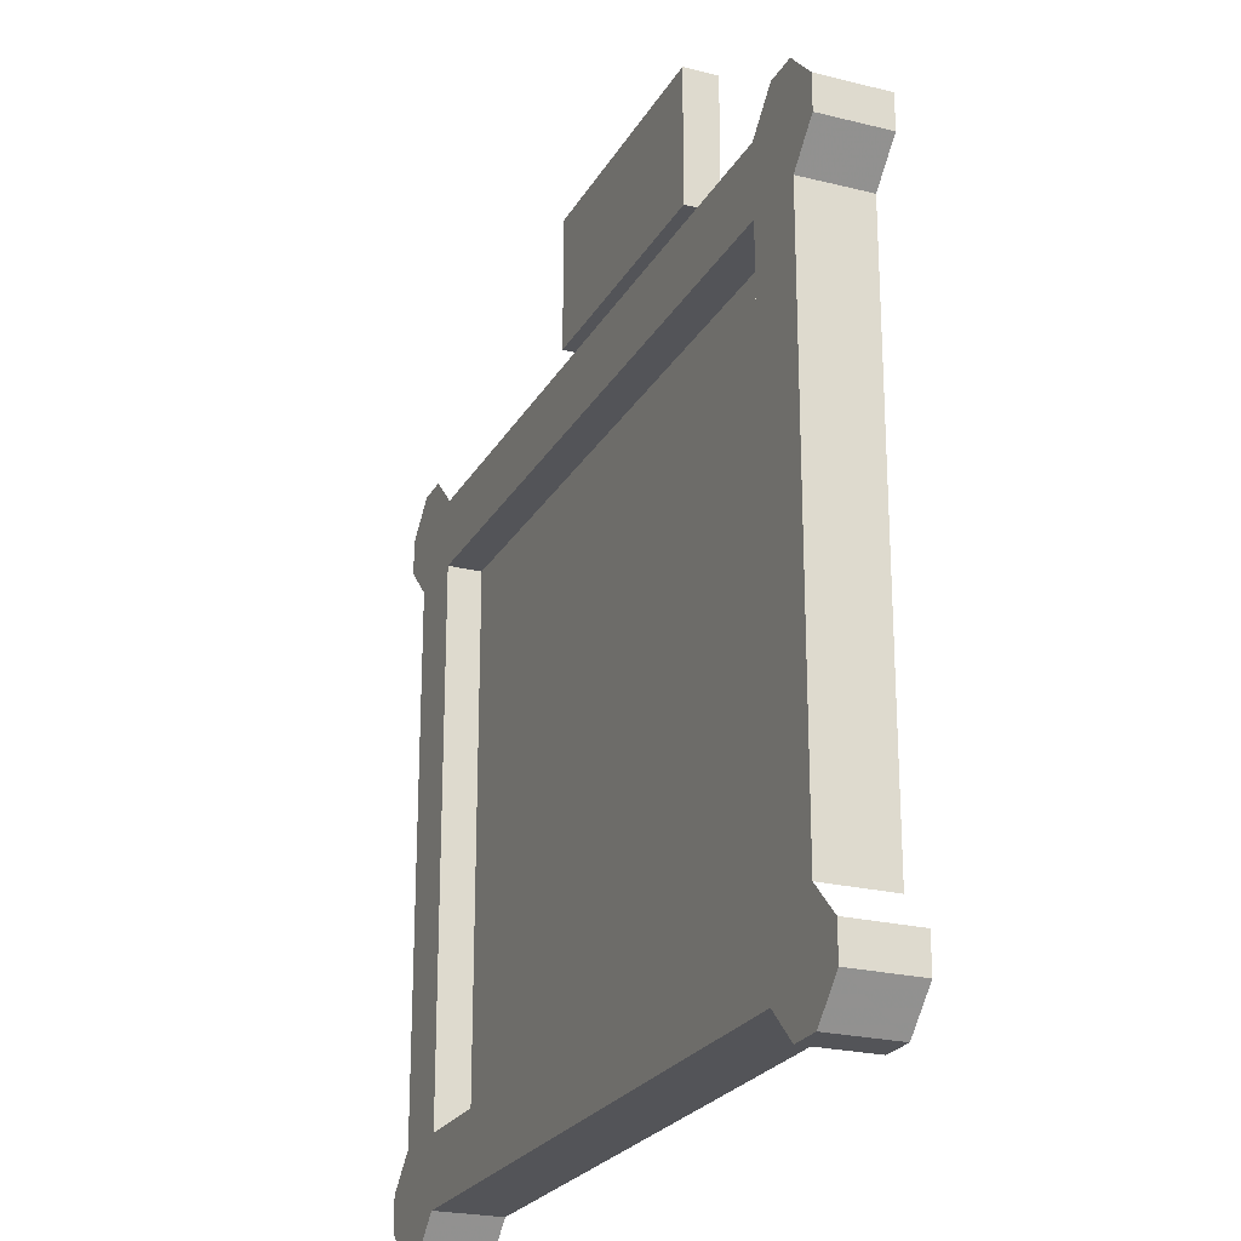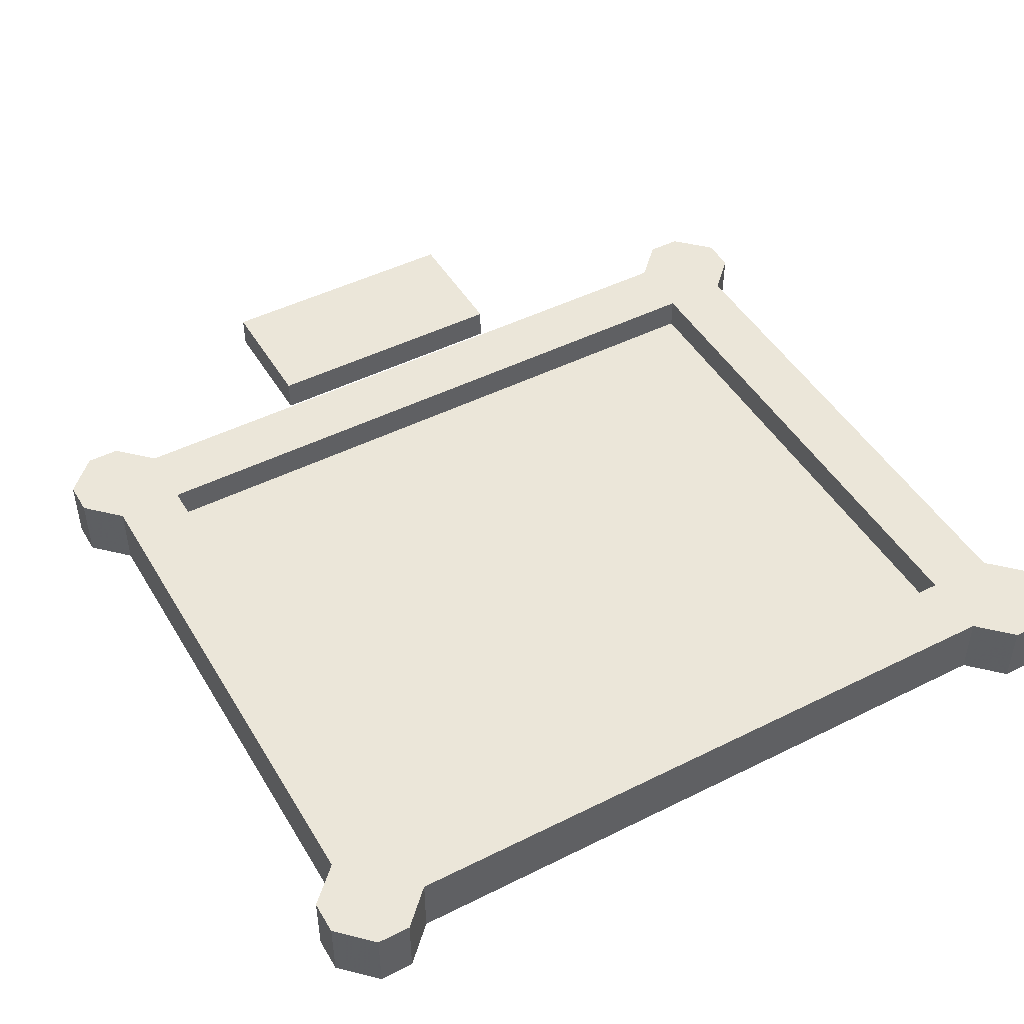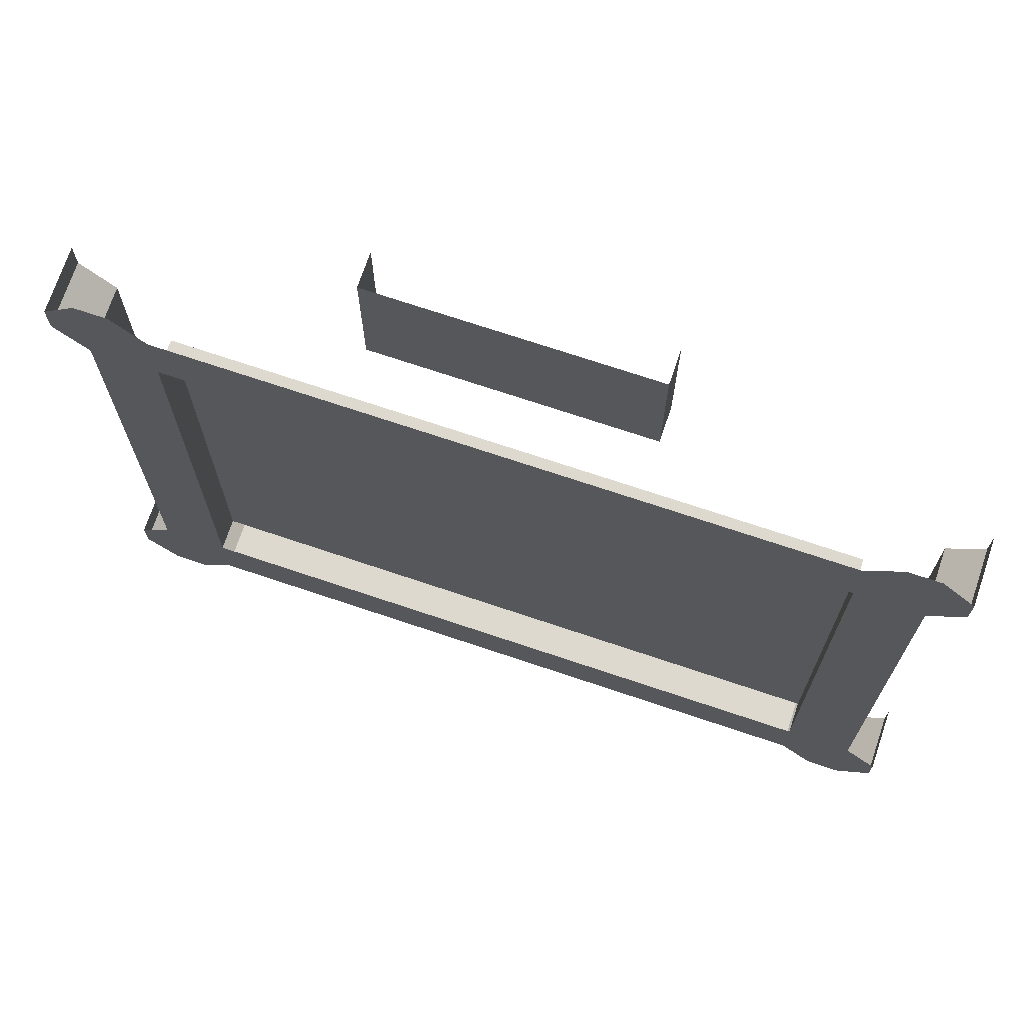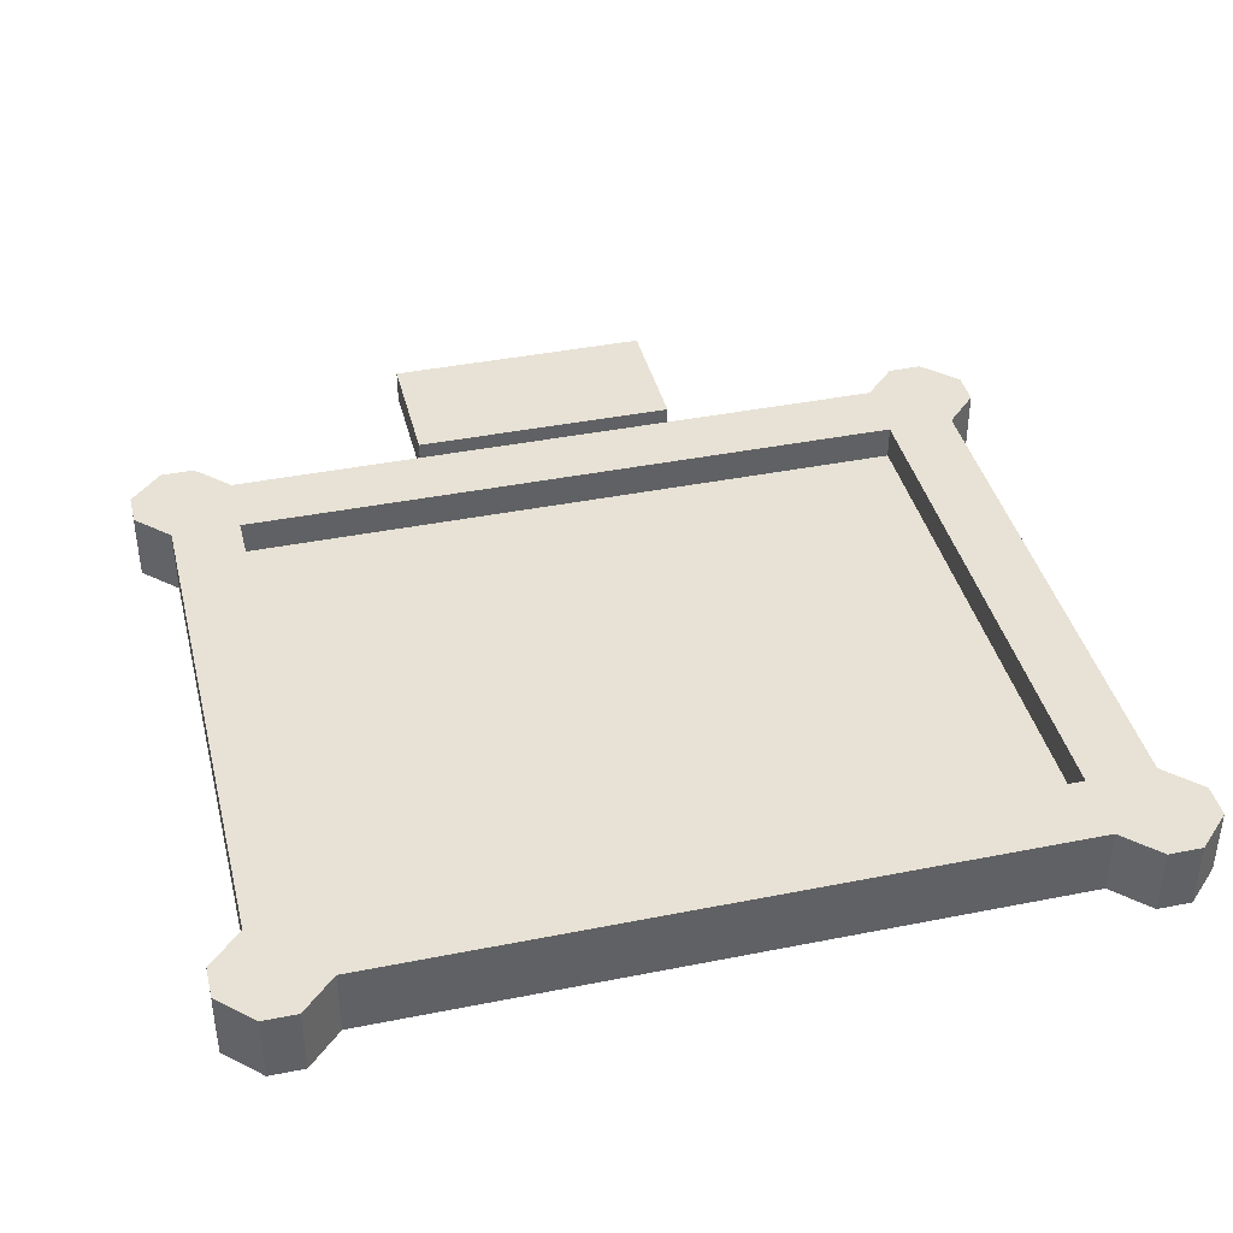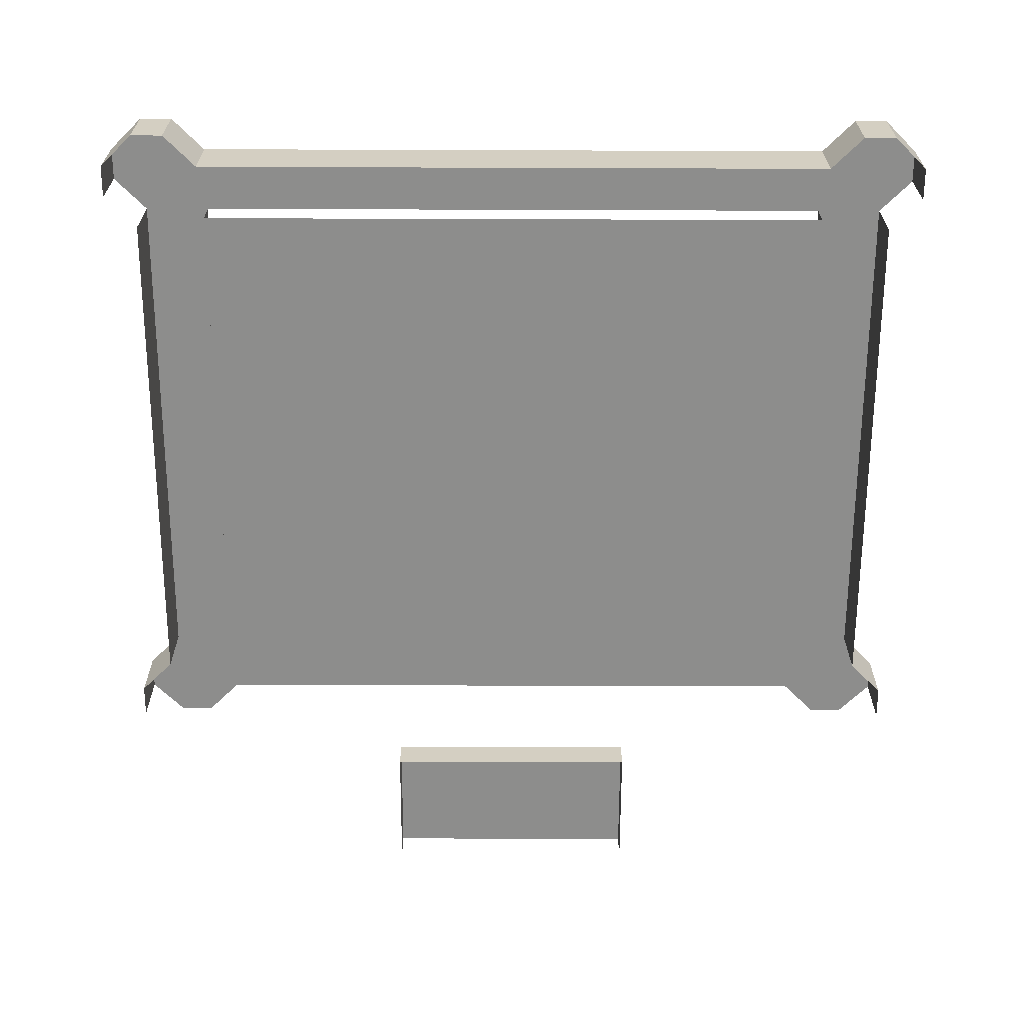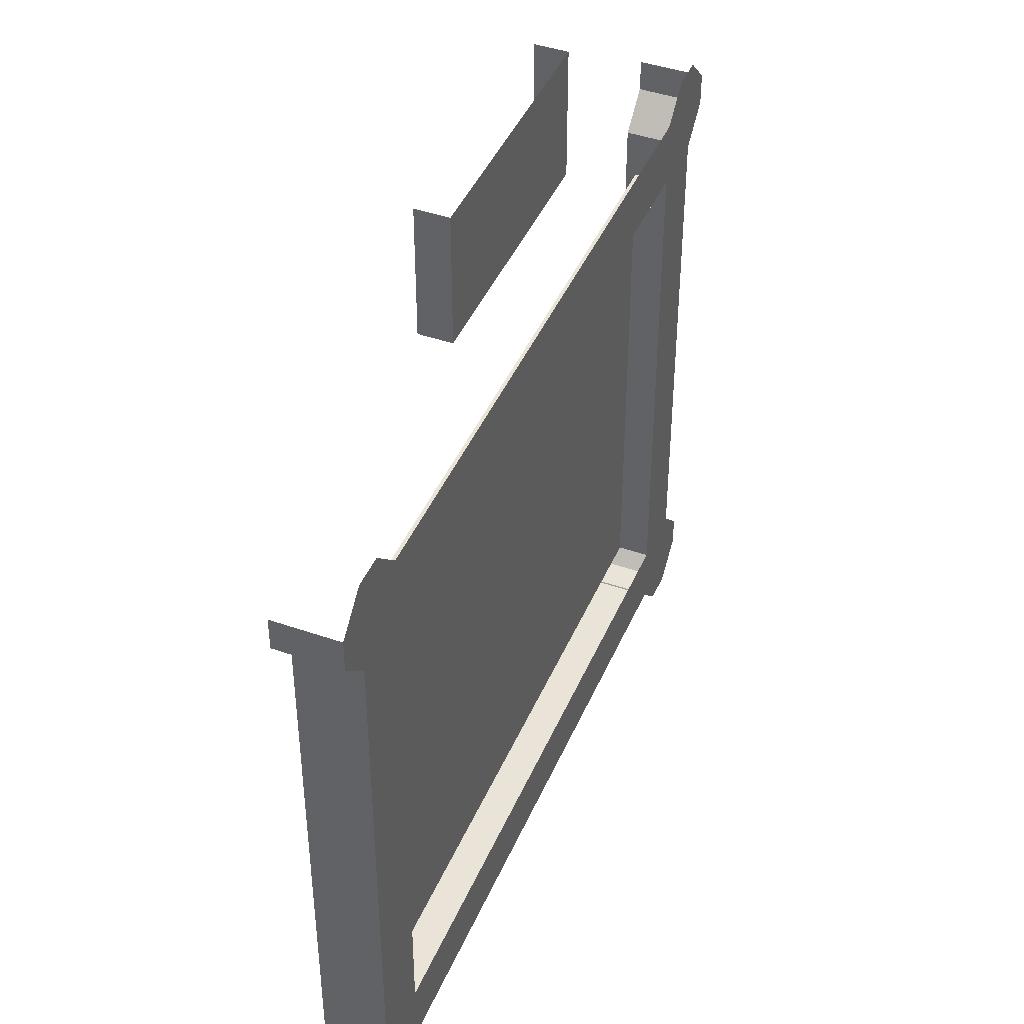
<metadata>
{"format":"obj","ext":"obj","renderer":"f3d","projection":"perspective","resolution":1024,"background":"white","views":[{"elev":-23.5,"azim":67.2,"up":"+Y"},{"elev":47.0,"azim":-29.5,"up":"+Z"},{"elev":71.5,"azim":18.6,"up":"+Y"},{"elev":40.2,"azim":-13.8,"up":"+Z"},{"elev":-64.4,"azim":-0.2,"up":"+Z"},{"elev":43.5,"azim":-67.7,"up":"+Y"}]}
</metadata>
<code>
v 40 -88 -56
v 40 -96 -56
v -40 -96 -56
v -40 -88 -56
v 40 -96 -60
v 40 -160 -60
v -40 -160 -60
v -40 -96 -60
v -48 -96 -56
v -52 -92 -56
v -52 -88 -56
v -48 -84 -56
v -44 -84 -56
v -52 -92 -64
v -52 -88 -64
v -48 -96 -64
v 48 -96 -64
v 48 -96 -56
v 52 -92 -56
v 52 -92 -64
v 52 -88 -56
v 52 -88 -64
v 44 -84 -56
v 48 -84 -56
v 48 -160 -56
v 40 -160 -56
v 48 -172 -64
v 48 -172 -56
v 52 -168 -56
v 52 -168 -64
v 44 -172 -64
v 44 -172 -56
v 40 -168 -64
v 40 -168 -56
v 52 -164 -56
v 52 -164 -64
v -40 -160 -56
v -40 -168 -56
v -52 -168 -64
v -52 -168 -56
v -48 -172 -56
v -48 -172 -64
v -52 -164 -56
v -52 -164 -64
v -44 -172 -56
v -44 -172 -64
v -40 -168 -64
v -48 -160 -56
v -48 -160 -64
v 48 -160 -64
v -16 -80 -60
v 16 -80 -60
v 16 -80 -64
v -16 -80 -64
v 16 -64 -60
v -16 -64 -60
v -16 -64 -64
v 16 -64 -64
f 1 2 3 4
f 5 6 7 8
f 8 3 2 5
f 4 3 9 10 11 12 13
f 11 10 14 15
f 14 10 9 16
f 17 18 19 20
f 20 19 21 22
f 1 23 24 21 19 18 2
f 2 18 25 26
f 27 28 29 30
f 31 32 28 27
f 33 34 32 31
f 35 36 30 29
f 35 29 28 32 34 26 25
f 37 26 34 38
f 39 40 41 42
f 43 40 39 44
f 42 41 45 46
f 46 45 38 47
f 38 45 41 40 43 48 37
f 9 3 37 48
f 48 49 16 9
f 50 25 18 17
f 8 7 37 3
f 2 26 6 5
f 47 38 34 33
f 51 52 53 54
f 55 52 51 56
f 56 51 54 57
f 52 55 58 53

</code>
